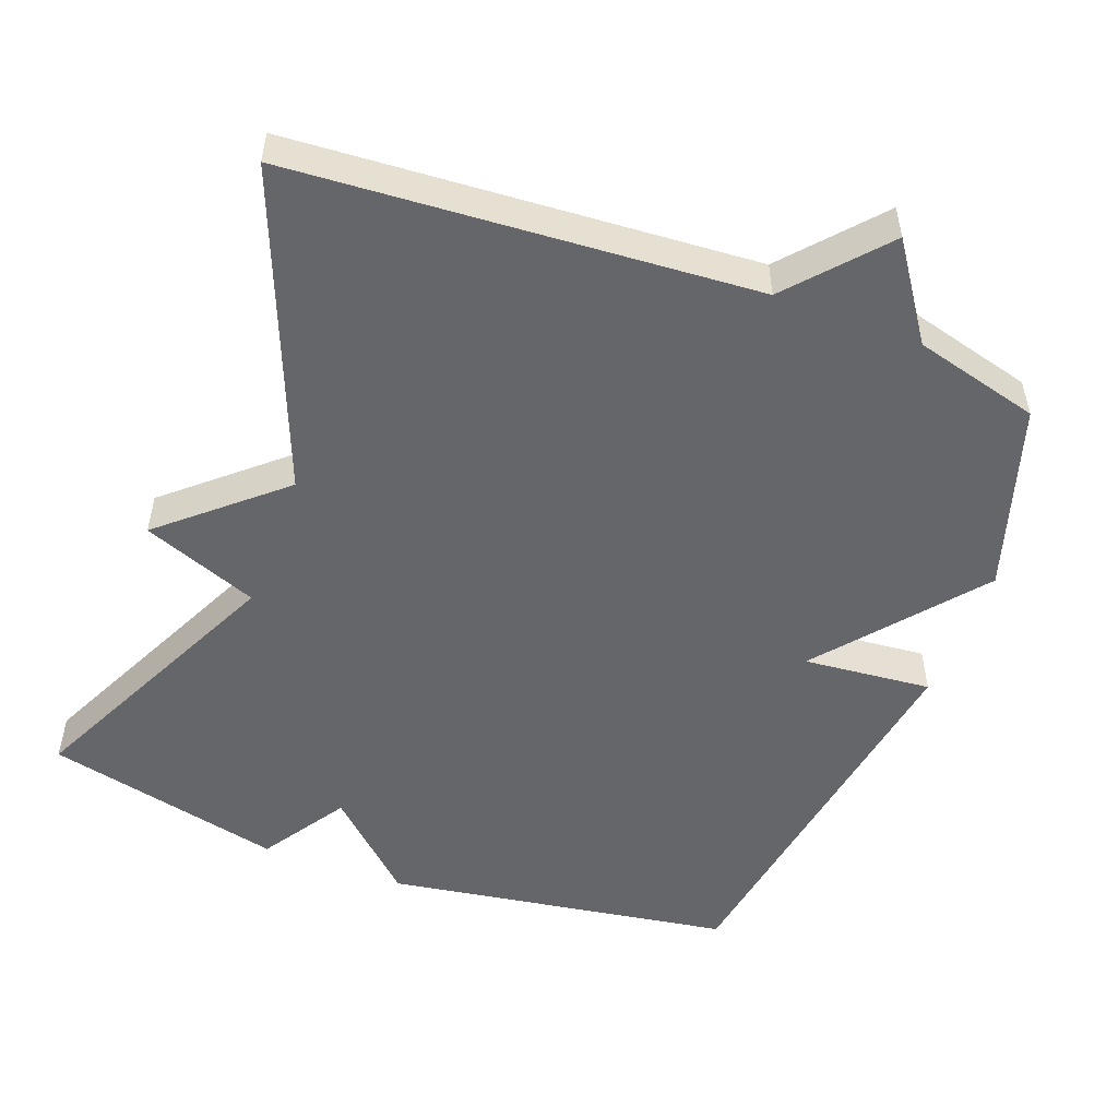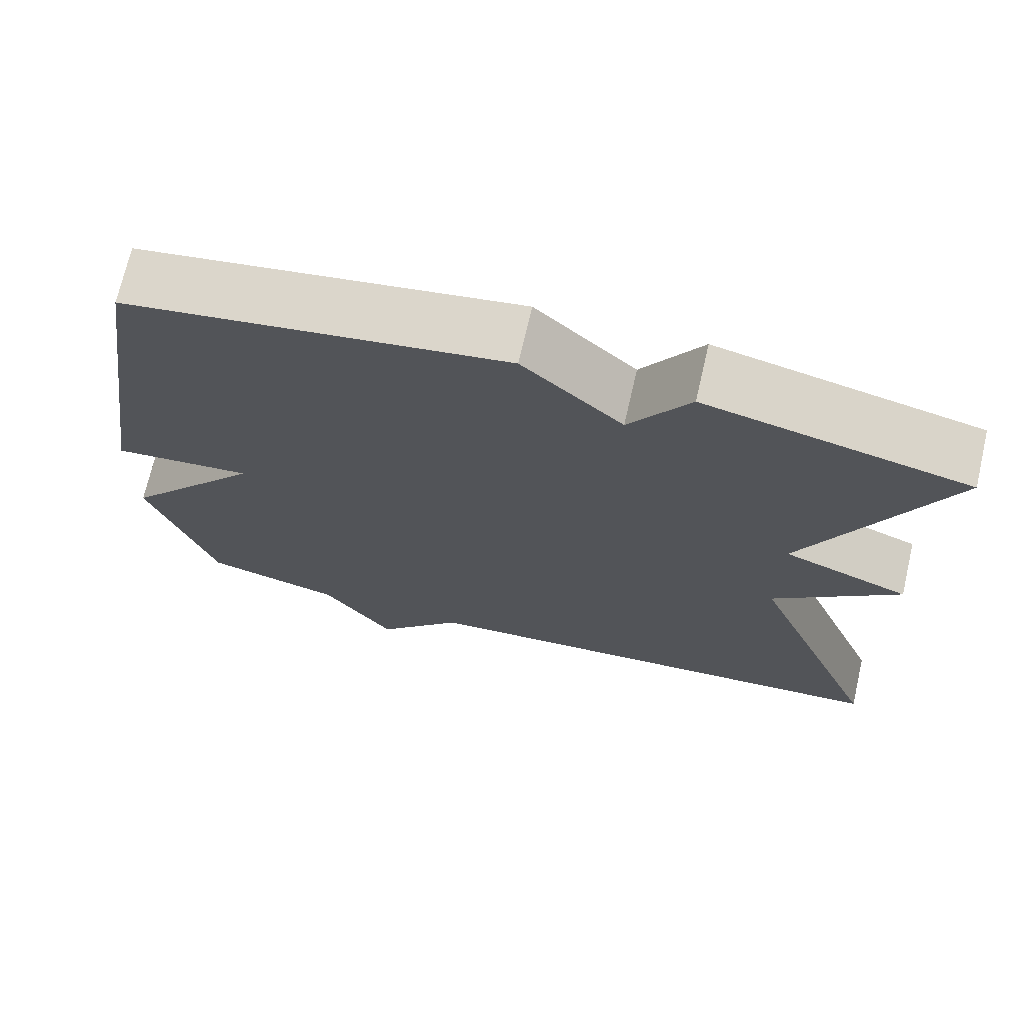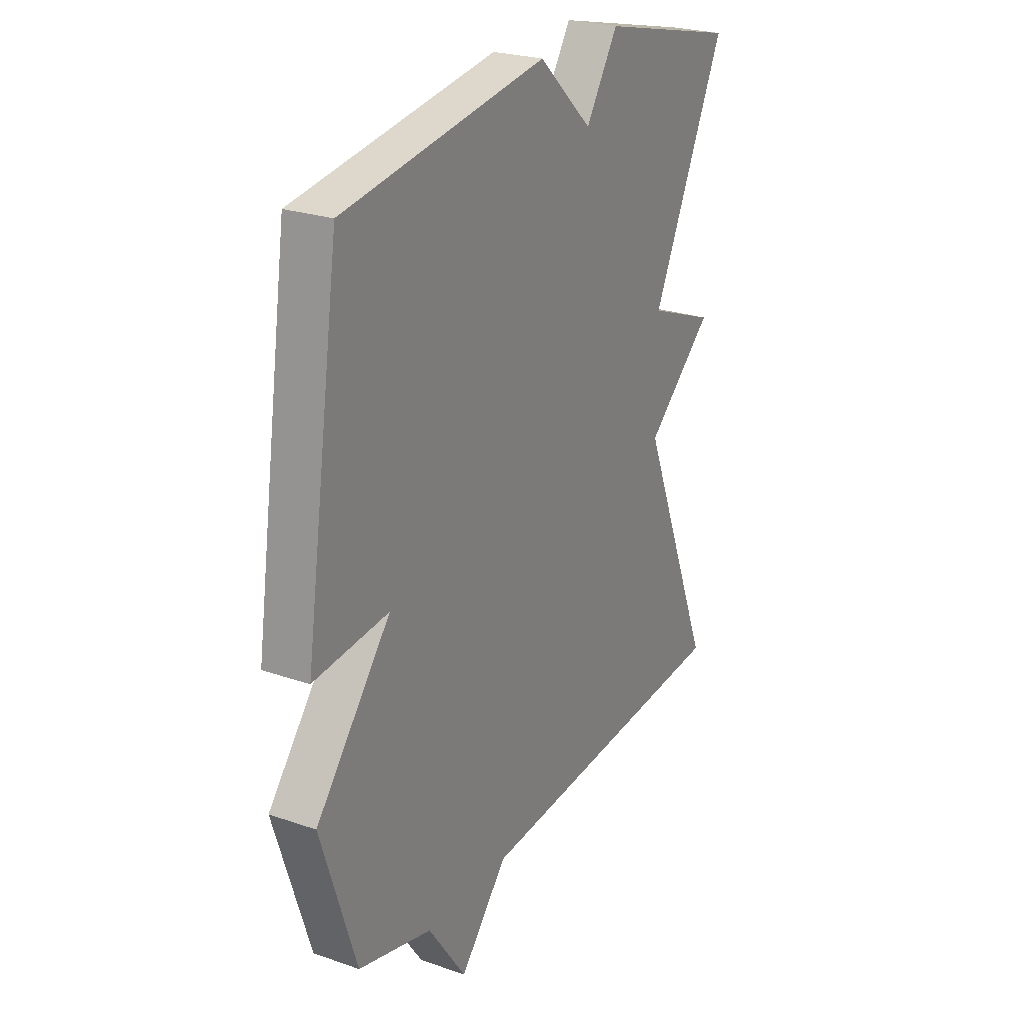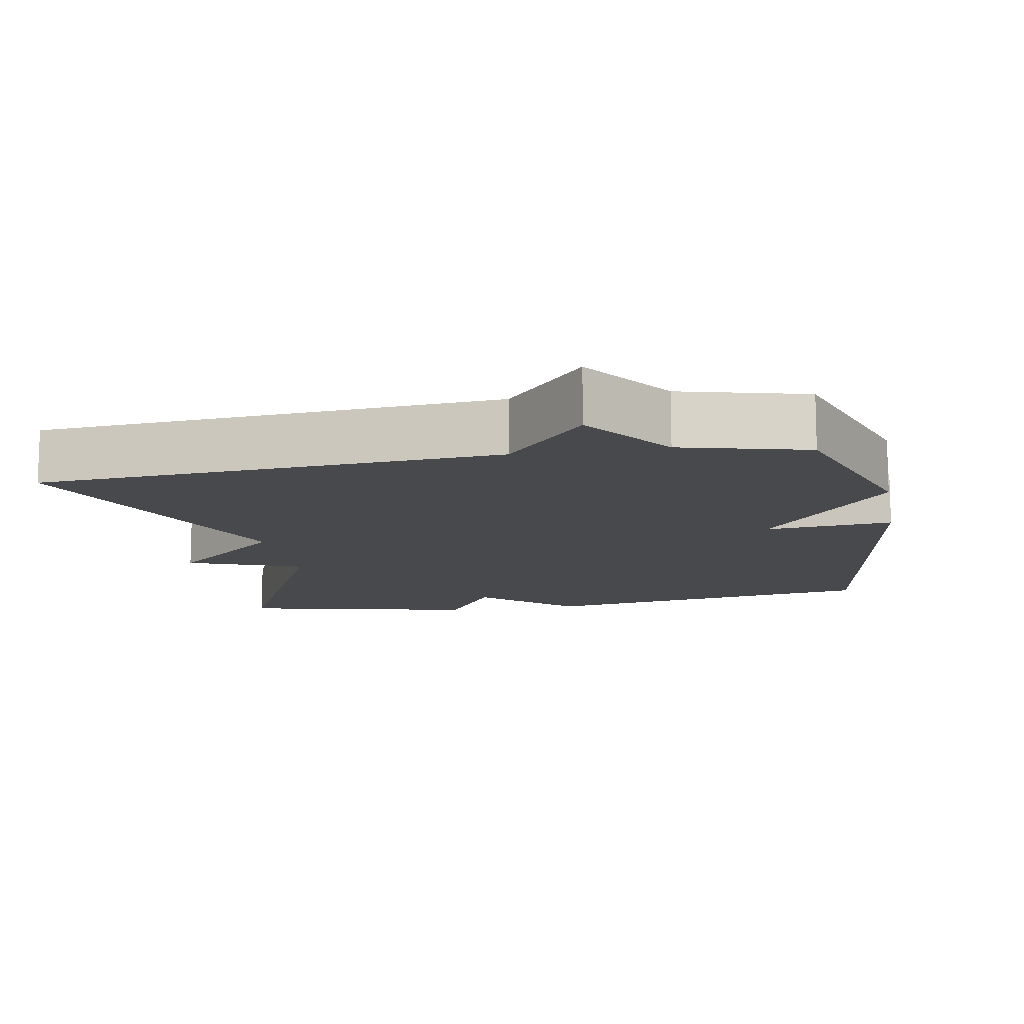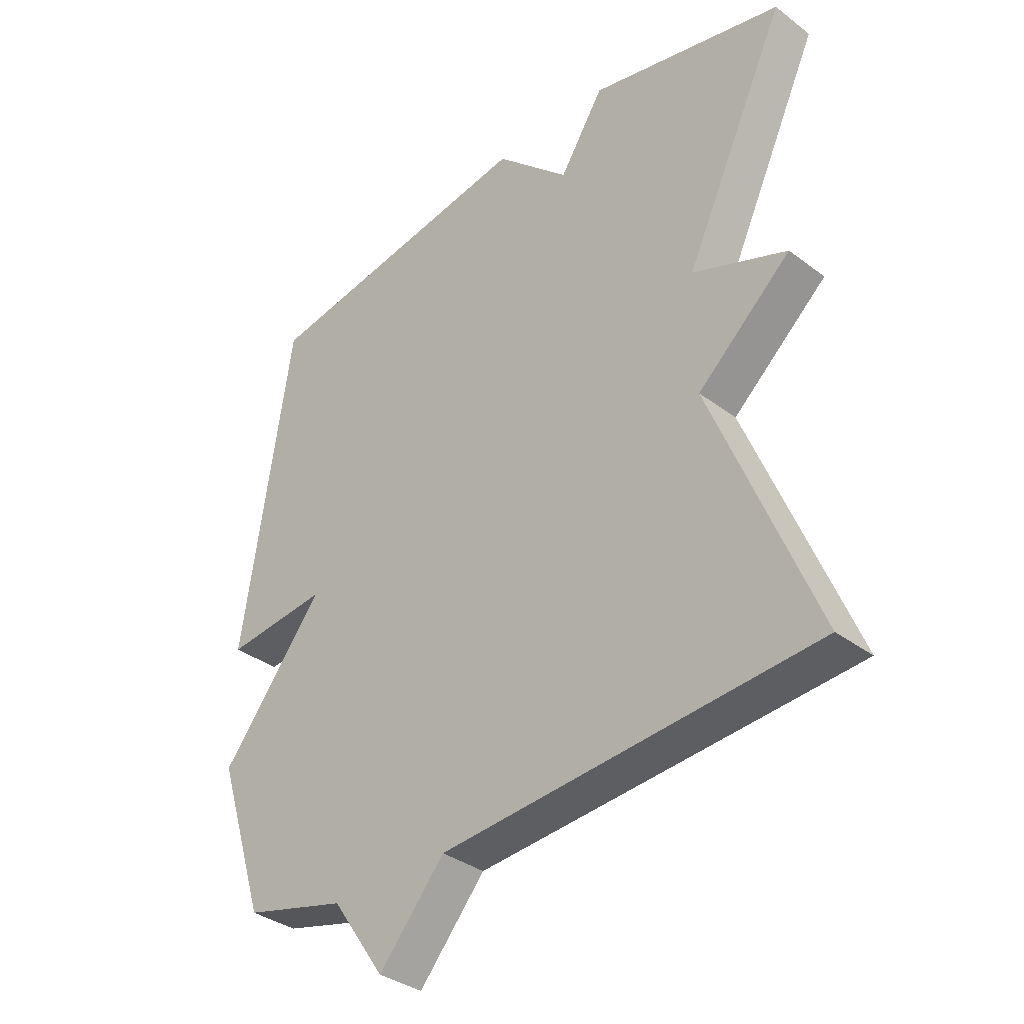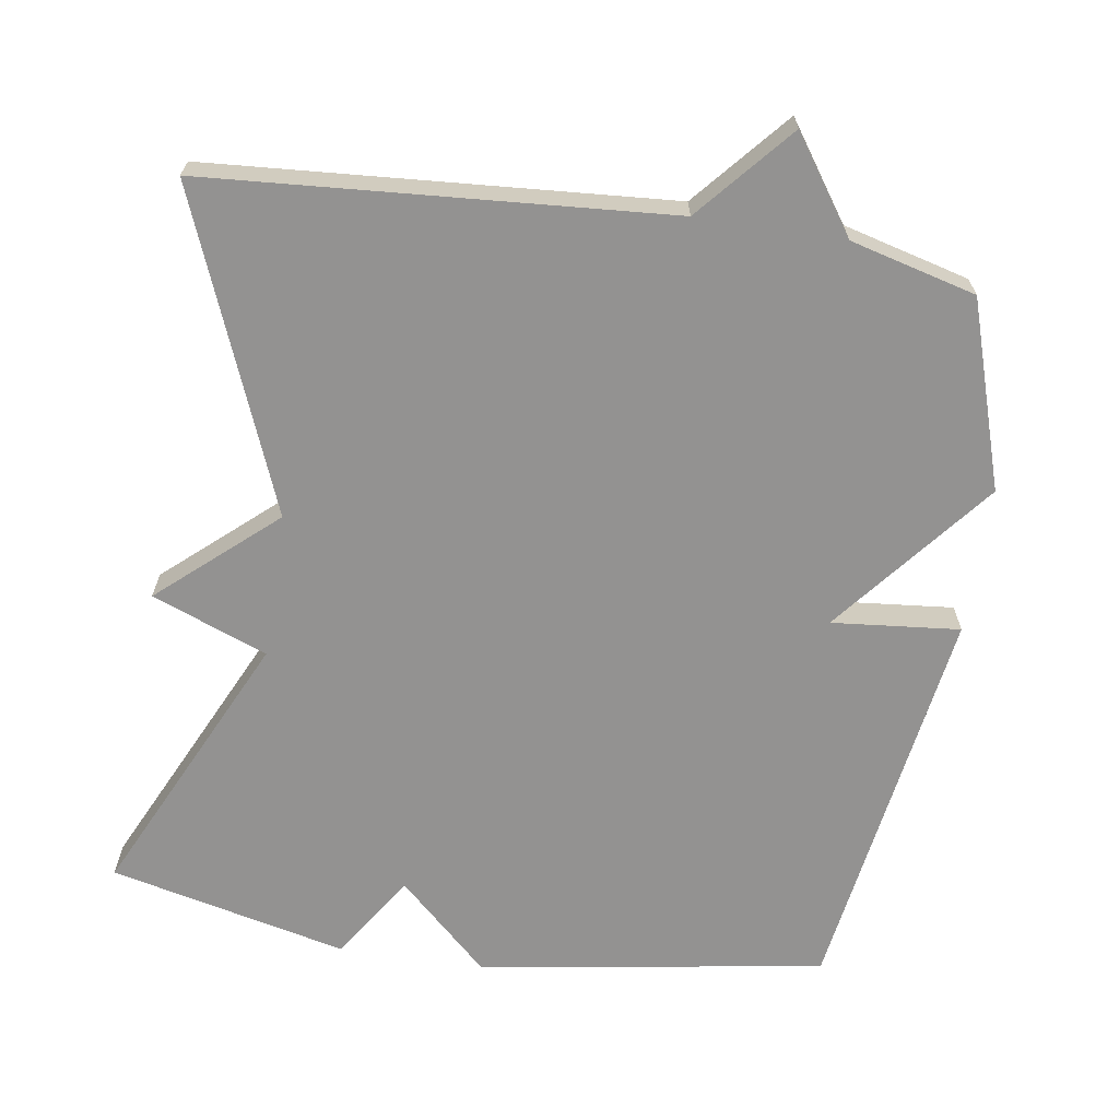
<metadata>
{"format":"obj","ext":"obj","renderer":"f3d","projection":"perspective","resolution":1024,"background":"white","views":[{"elev":-51.7,"azim":159.2,"up":"+Y"},{"elev":71.4,"azim":13.0,"up":"+Z"},{"elev":24.8,"azim":-60.5,"up":"+Z"},{"elev":-12.0,"azim":-169.6,"up":"+Y"},{"elev":-35.3,"azim":45.1,"up":"+Z"},{"elev":-66.5,"azim":171.2,"up":"+Y"}]}
</metadata>
<code>
v 0.5 0.07 0.5
v 0.327 0.07 0.132
v 0.485 0.07 0.071
v 0.327 0.07 -0.068
v 0.5 0.07 -0.5
v -0.128 0.07 -0.545
v -0.239 0.07 -0.673
v -0.328 0.07 -0.545
v -0.5 0.07 -0.5
v -0.582 0.07 -0.245
v -0.407 0.07 -0.028
v -0.582 0.07 -0.045
v -0.5 0.07 0.5
v -0.026 0.07 0.576
v 0.099 0.07 0.459
v 0.174 0.07 0.576
v 0.5 0 0.5
v 0.327 0 0.132
v 0.485 0 0.071
v 0.327 0 -0.068
v 0.5 0 -0.5
v -0.128 0 -0.545
v -0.239 0 -0.673
v -0.328 0 -0.545
v -0.5 0 -0.5
v -0.582 0 -0.245
v -0.407 0 -0.028
v -0.582 0 -0.045
v -0.5 0 0.5
v -0.026 0 0.576
v 0.099 0 0.459
v 0.174 0 0.576
f 15 16 1 2
f 14 15 2
f 13 14 2
f 12 13 2
f 11 12 2
f 2 3 4
f 11 2 4
f 10 11 4
f 9 10 4
f 8 9 4
f 6 7 8
f 4 5 6 8
f 18 17 32 31
f 18 31 30
f 18 30 29
f 18 29 28
f 18 28 27
f 20 19 18
f 20 18 27
f 20 27 26
f 20 26 25
f 20 25 24
f 24 23 22
f 24 22 21 20
f 1 17 18 2
f 2 18 19 3
f 3 19 20 4
f 4 20 21 5
f 5 21 22 6
f 6 22 23 7
f 7 23 24 8
f 8 24 25 9
f 9 25 26 10
f 10 26 27 11
f 11 27 28 12
f 12 28 29 13
f 13 29 30 14
f 14 30 31 15
f 15 31 32 16
f 16 32 17 1

</code>
